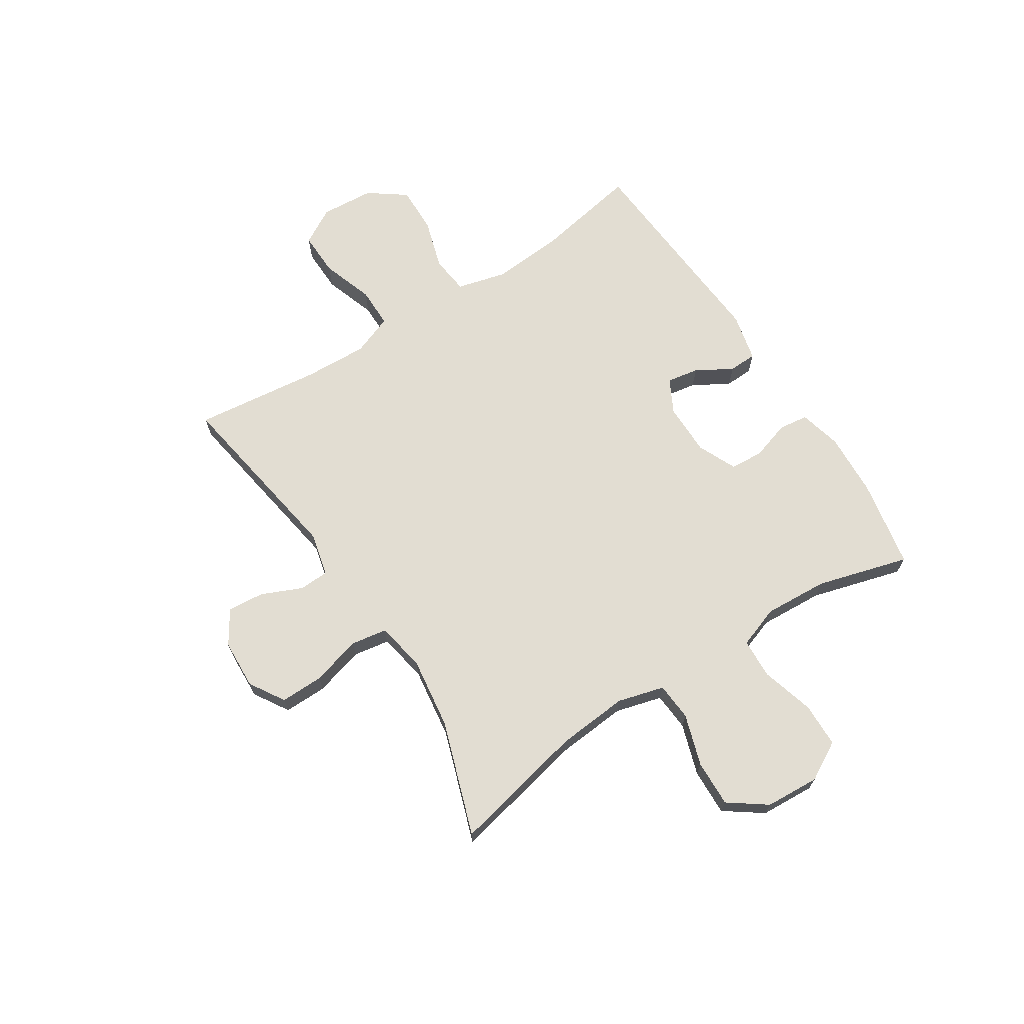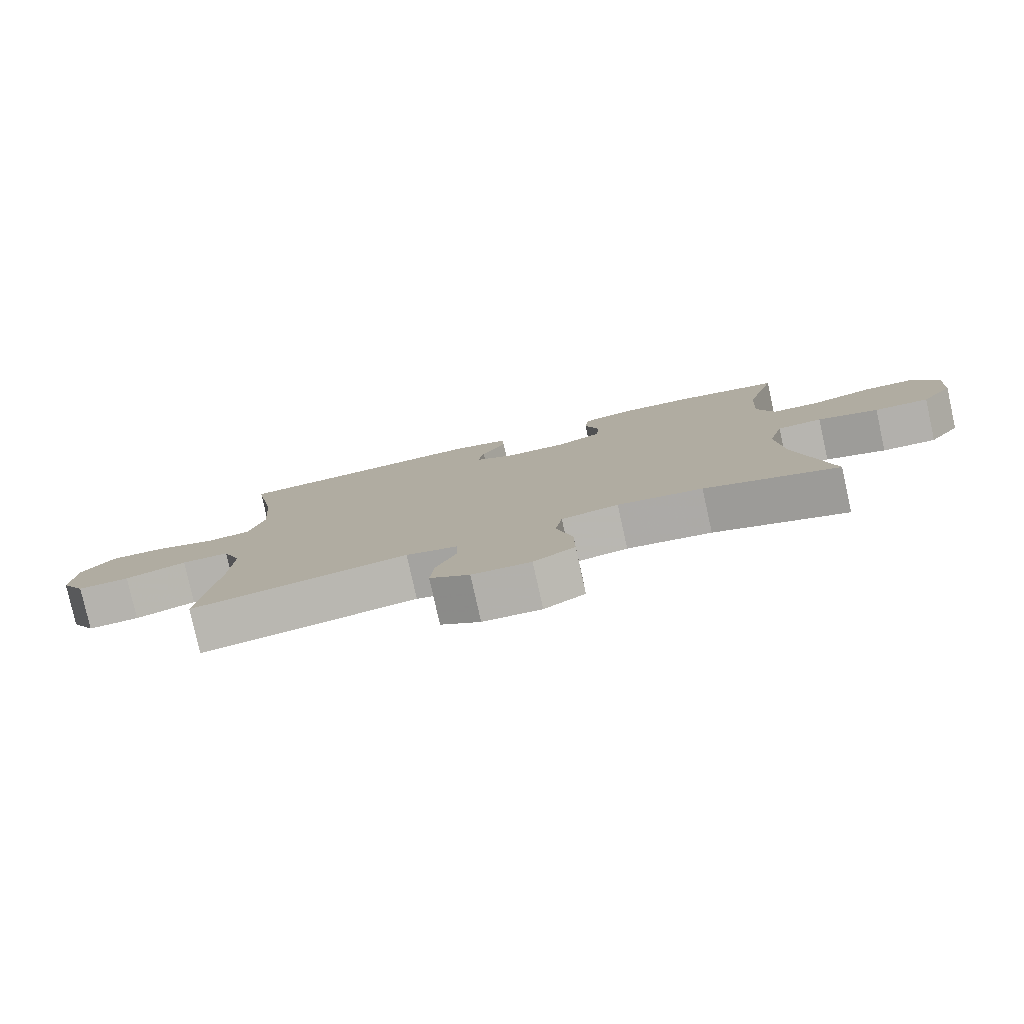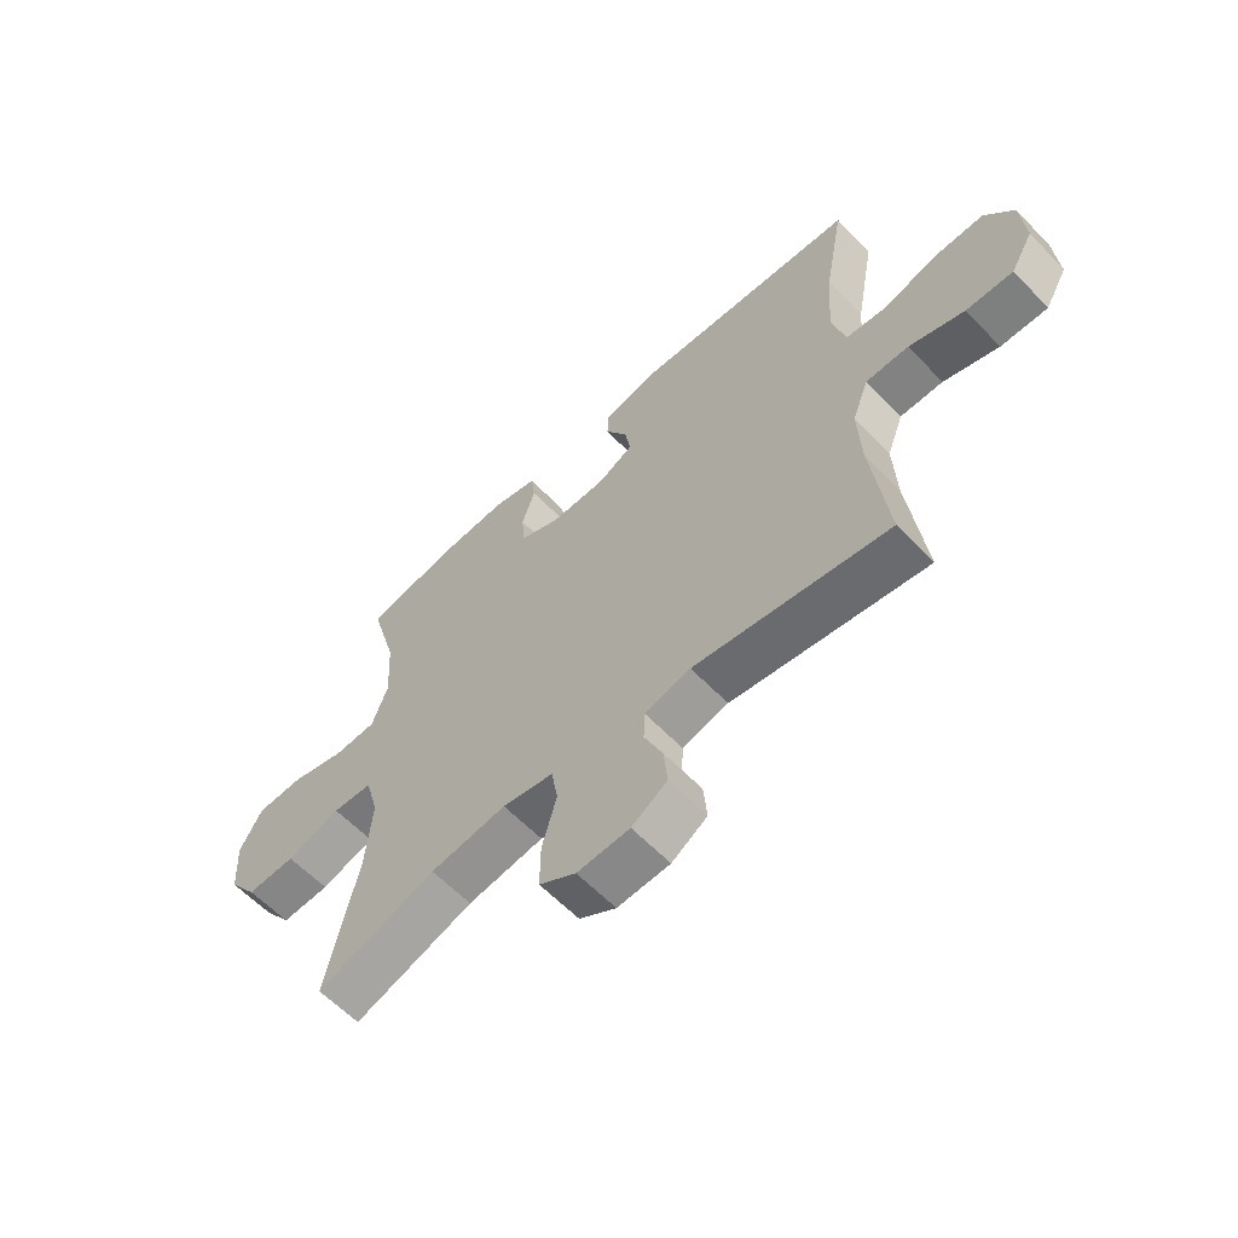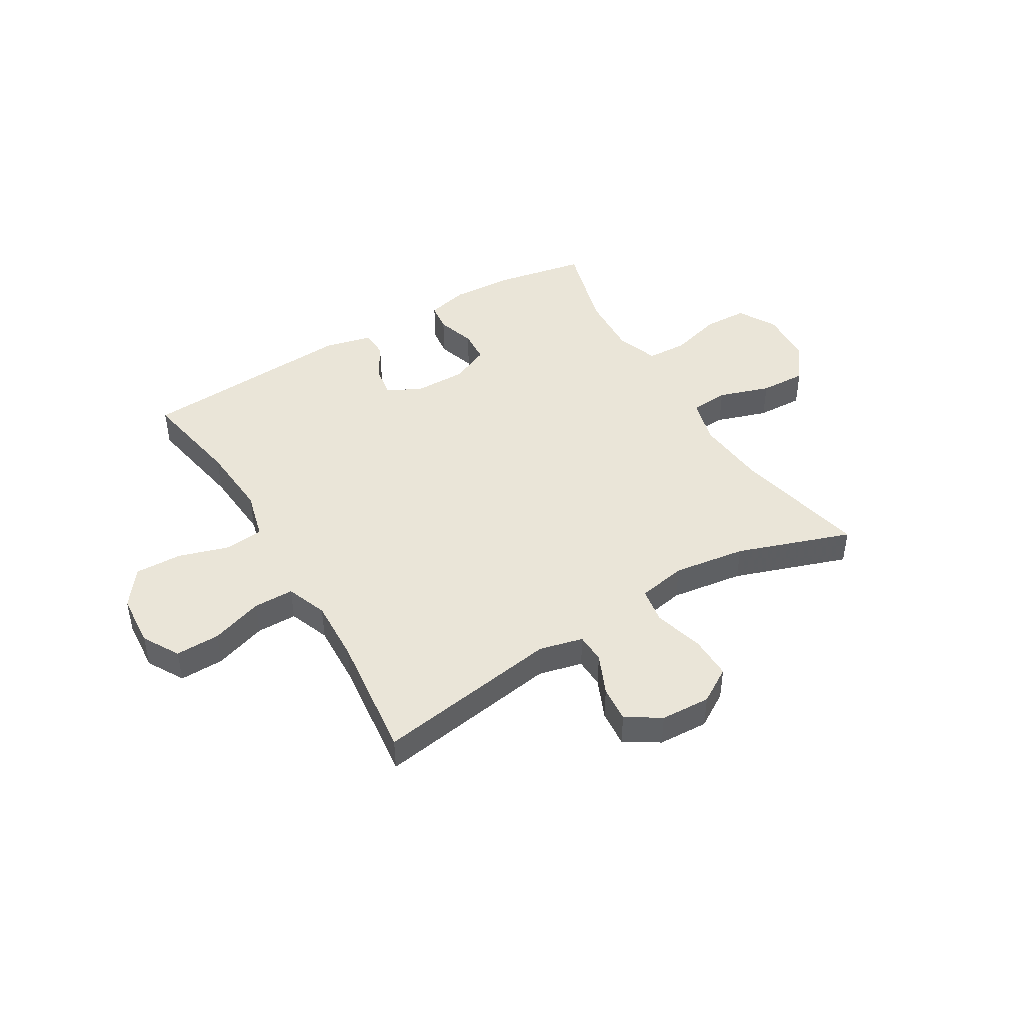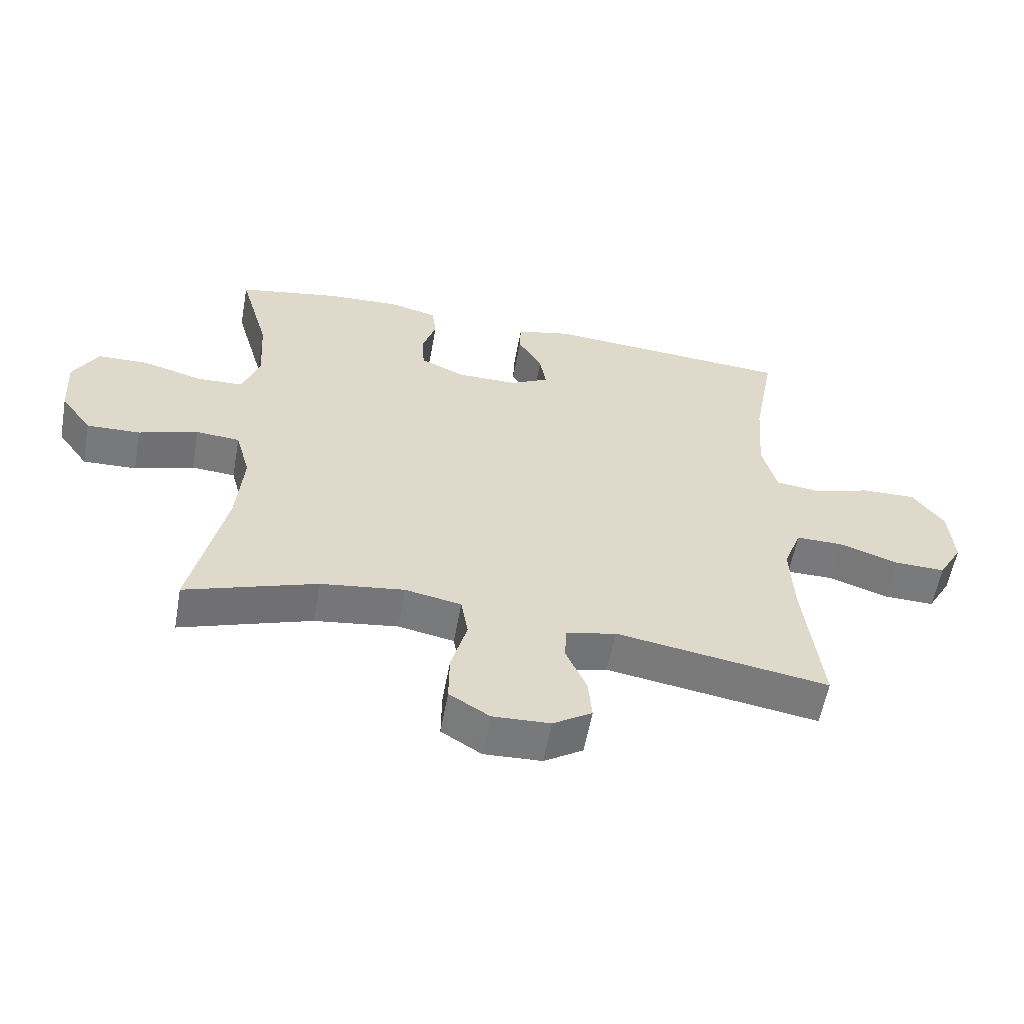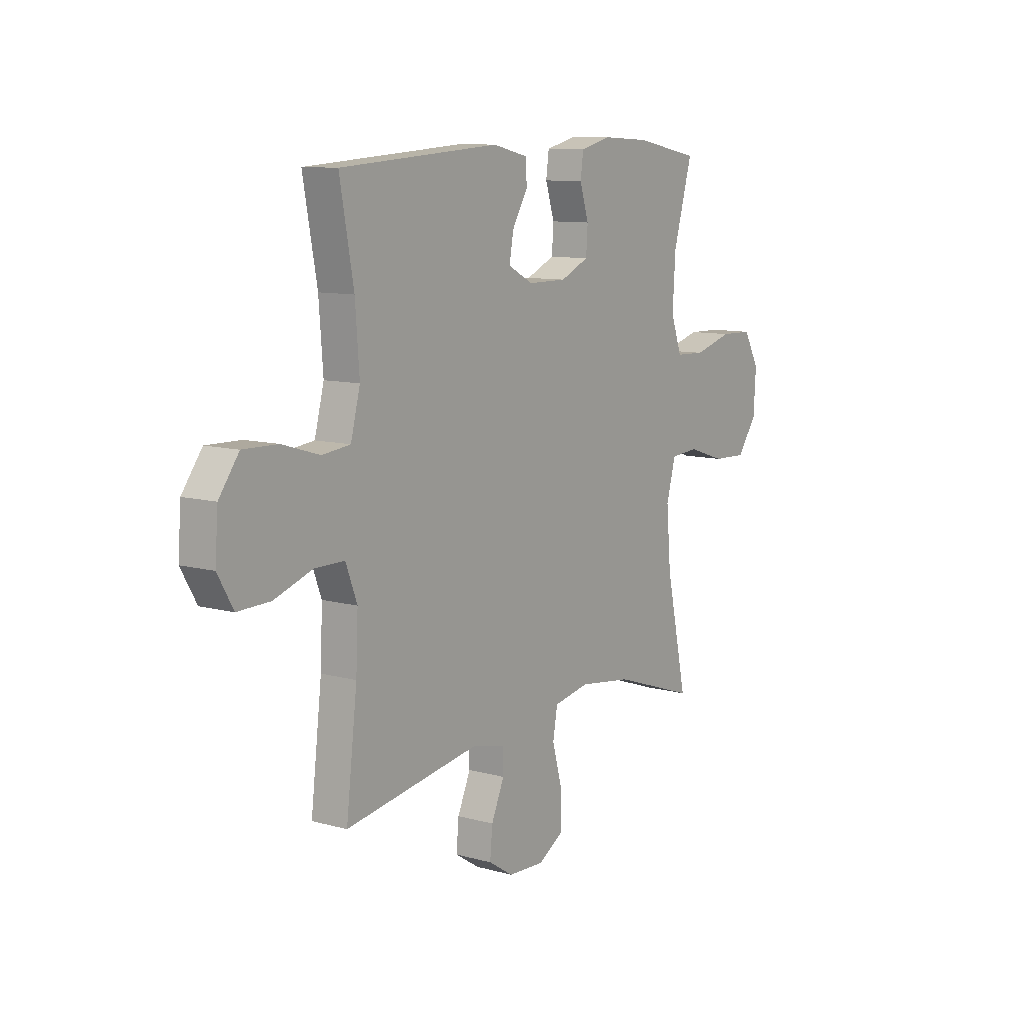
<metadata>
{"format":"obj","ext":"obj","renderer":"f3d","projection":"perspective","resolution":1024,"background":"white","views":[{"elev":68.3,"azim":-122.8,"up":"+Y"},{"elev":-79.6,"azim":-167.5,"up":"+Z"},{"elev":-60.7,"azim":43.6,"up":"+Z"},{"elev":44.7,"azim":149.2,"up":"+Y"},{"elev":-57.9,"azim":-10.2,"up":"+Z"},{"elev":10.1,"azim":125.0,"up":"+Z"}]}
</metadata>
<code>
v 0.5 0.07 -0.5
v 0.167 0.07 -0.446
v 0.088 0.07 -0.465
v 0.086 0.07 -0.519
v 0.118 0.07 -0.592
v 0.124 0.07 -0.658
v 0.063 0.07 -0.697
v -0.027 0.07 -0.701
v -0.09 0.07 -0.662
v -0.089 0.07 -0.584
v -0.064 0.07 -0.494
v -0.075 0.07 -0.429
v -0.163 0.07 -0.412
v -0.294 0.07 -0.43
v -0.5 0.07 -0.5
v -0.447 0.07 -0.257
v -0.436 0.07 -0.128
v -0.459 0.07 -0.044
v -0.528 0.07 -0.039
v -0.621 0.07 -0.069
v -0.705 0.07 -0.072
v -0.754 0.07 -0.004
v -0.76 0.07 0.094
v -0.721 0.07 0.164
v -0.641 0.07 0.166
v -0.546 0.07 0.139
v -0.473 0.07 0.142
v -0.446 0.07 0.218
v -0.453 0.07 0.334
v -0.5 0.07 0.5
v -0.339 0.07 0.53
v -0.224 0.07 0.536
v -0.148 0.07 0.517
v -0.141 0.07 0.464
v -0.163 0.07 0.394
v -0.159 0.07 0.334
v -0.089 0.07 0.302
v 0.006 0.07 0.302
v 0.067 0.07 0.334
v 0.057 0.07 0.392
v 0.019 0.07 0.457
v 0.021 0.07 0.508
v 0.108 0.07 0.528
v 0.5 0.07 0.5
v 0.466 0.07 0.314
v 0.456 0.07 0.181
v 0.479 0.07 0.092
v 0.548 0.07 0.084
v 0.64 0.07 0.112
v 0.725 0.07 0.114
v 0.774 0.07 0.047
v 0.781 0.07 -0.05
v 0.743 0.07 -0.116
v 0.663 0.07 -0.114
v 0.569 0.07 -0.082
v 0.496 0.07 -0.082
v 0.468 0.07 -0.156
v 0.473 0.07 -0.271
v 0.5 0 -0.5
v 0.167 0 -0.446
v 0.088 0 -0.465
v 0.086 0 -0.519
v 0.118 0 -0.592
v 0.124 0 -0.658
v 0.063 0 -0.697
v -0.027 0 -0.701
v -0.09 0 -0.662
v -0.089 0 -0.584
v -0.064 0 -0.494
v -0.075 0 -0.429
v -0.163 0 -0.412
v -0.294 0 -0.43
v -0.5 0 -0.5
v -0.447 0 -0.257
v -0.436 0 -0.128
v -0.459 0 -0.044
v -0.528 0 -0.039
v -0.621 0 -0.069
v -0.705 0 -0.072
v -0.754 0 -0.004
v -0.76 0 0.094
v -0.721 0 0.164
v -0.641 0 0.166
v -0.546 0 0.139
v -0.473 0 0.142
v -0.446 0 0.218
v -0.453 0 0.334
v -0.5 0 0.5
v -0.339 0 0.53
v -0.224 0 0.536
v -0.148 0 0.517
v -0.141 0 0.464
v -0.163 0 0.394
v -0.159 0 0.334
v -0.089 0 0.302
v 0.006 0 0.302
v 0.067 0 0.334
v 0.057 0 0.392
v 0.019 0 0.457
v 0.021 0 0.508
v 0.108 0 0.528
v 0.5 0 0.5
v 0.466 0 0.314
v 0.456 0 0.181
v 0.479 0 0.092
v 0.548 0 0.084
v 0.64 0 0.112
v 0.725 0 0.114
v 0.774 0 0.047
v 0.781 0 -0.05
v 0.743 0 -0.116
v 0.663 0 -0.114
v 0.569 0 -0.082
v 0.496 0 -0.082
v 0.468 0 -0.156
v 0.473 0 -0.271
f 53 54 55
f 52 53 55
f 51 52 55
f 50 51 55
f 49 50 55
f 48 49 55
f 47 48 55 56
f 46 47 56 57
f 43 44 45
f 42 43 45
f 41 42 45
f 40 41 45
f 39 40 45 46
f 38 39 46 57
f 33 34 35
f 32 33 35
f 31 32 35
f 30 31 35
f 29 30 35
f 28 29 35 36
f 27 28 36 37
f 24 25 26
f 23 24 26
f 22 23 26
f 21 22 26
f 20 21 26
f 19 20 26
f 18 19 26 27
f 38 57 58
f 37 38 58
f 27 37 58
f 18 27 58
f 17 18 58
f 9 10 11
f 8 9 11
f 7 8 11
f 6 7 11
f 5 6 11
f 4 5 11
f 3 4 11 12
f 2 3 12
f 58 1 2
f 17 58 2
f 16 17 2
f 14 15 16
f 13 14 16
f 2 12 13 16
f 113 112 111
f 113 111 110
f 113 110 109
f 113 109 108
f 113 108 107
f 113 107 106
f 114 113 106 105
f 115 114 105 104
f 103 102 101
f 103 101 100
f 103 100 99
f 103 99 98
f 104 103 98 97
f 115 104 97 96
f 93 92 91
f 93 91 90
f 93 90 89
f 93 89 88
f 93 88 87
f 94 93 87 86
f 95 94 86 85
f 84 83 82
f 84 82 81
f 84 81 80
f 84 80 79
f 84 79 78
f 84 78 77
f 85 84 77 76
f 116 115 96
f 116 96 95
f 116 95 85
f 116 85 76
f 116 76 75
f 69 68 67
f 69 67 66
f 69 66 65
f 69 65 64
f 69 64 63
f 69 63 62
f 70 69 62 61
f 70 61 60
f 60 59 116
f 60 116 75
f 60 75 74
f 74 73 72
f 74 72 71
f 74 71 70 60
f 1 59 60 2
f 2 60 61 3
f 3 61 62 4
f 4 62 63 5
f 5 63 64 6
f 6 64 65 7
f 7 65 66 8
f 8 66 67 9
f 9 67 68 10
f 10 68 69 11
f 11 69 70 12
f 12 70 71 13
f 13 71 72 14
f 14 72 73 15
f 15 73 74 16
f 16 74 75 17
f 17 75 76 18
f 18 76 77 19
f 19 77 78 20
f 20 78 79 21
f 21 79 80 22
f 22 80 81 23
f 23 81 82 24
f 24 82 83 25
f 25 83 84 26
f 26 84 85 27
f 27 85 86 28
f 28 86 87 29
f 29 87 88 30
f 30 88 89 31
f 31 89 90 32
f 32 90 91 33
f 33 91 92 34
f 34 92 93 35
f 35 93 94 36
f 36 94 95 37
f 37 95 96 38
f 38 96 97 39
f 39 97 98 40
f 40 98 99 41
f 41 99 100 42
f 42 100 101 43
f 43 101 102 44
f 44 102 103 45
f 45 103 104 46
f 46 104 105 47
f 47 105 106 48
f 48 106 107 49
f 49 107 108 50
f 50 108 109 51
f 51 109 110 52
f 52 110 111 53
f 53 111 112 54
f 54 112 113 55
f 55 113 114 56
f 56 114 115 57
f 57 115 116 58
f 58 116 59 1

</code>
